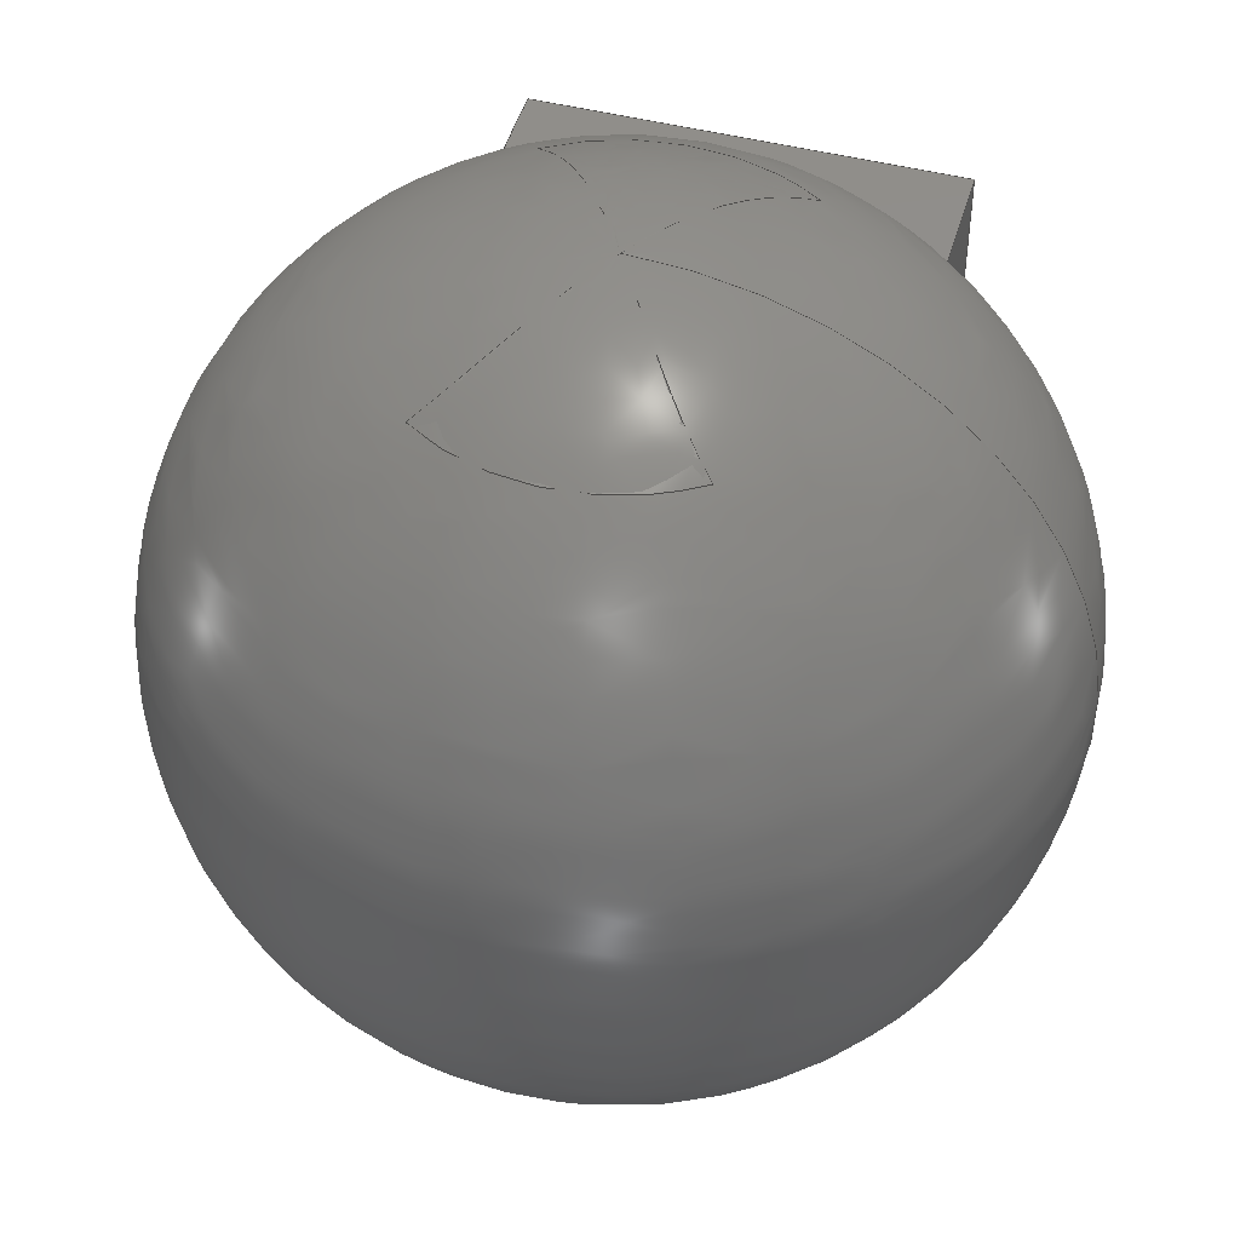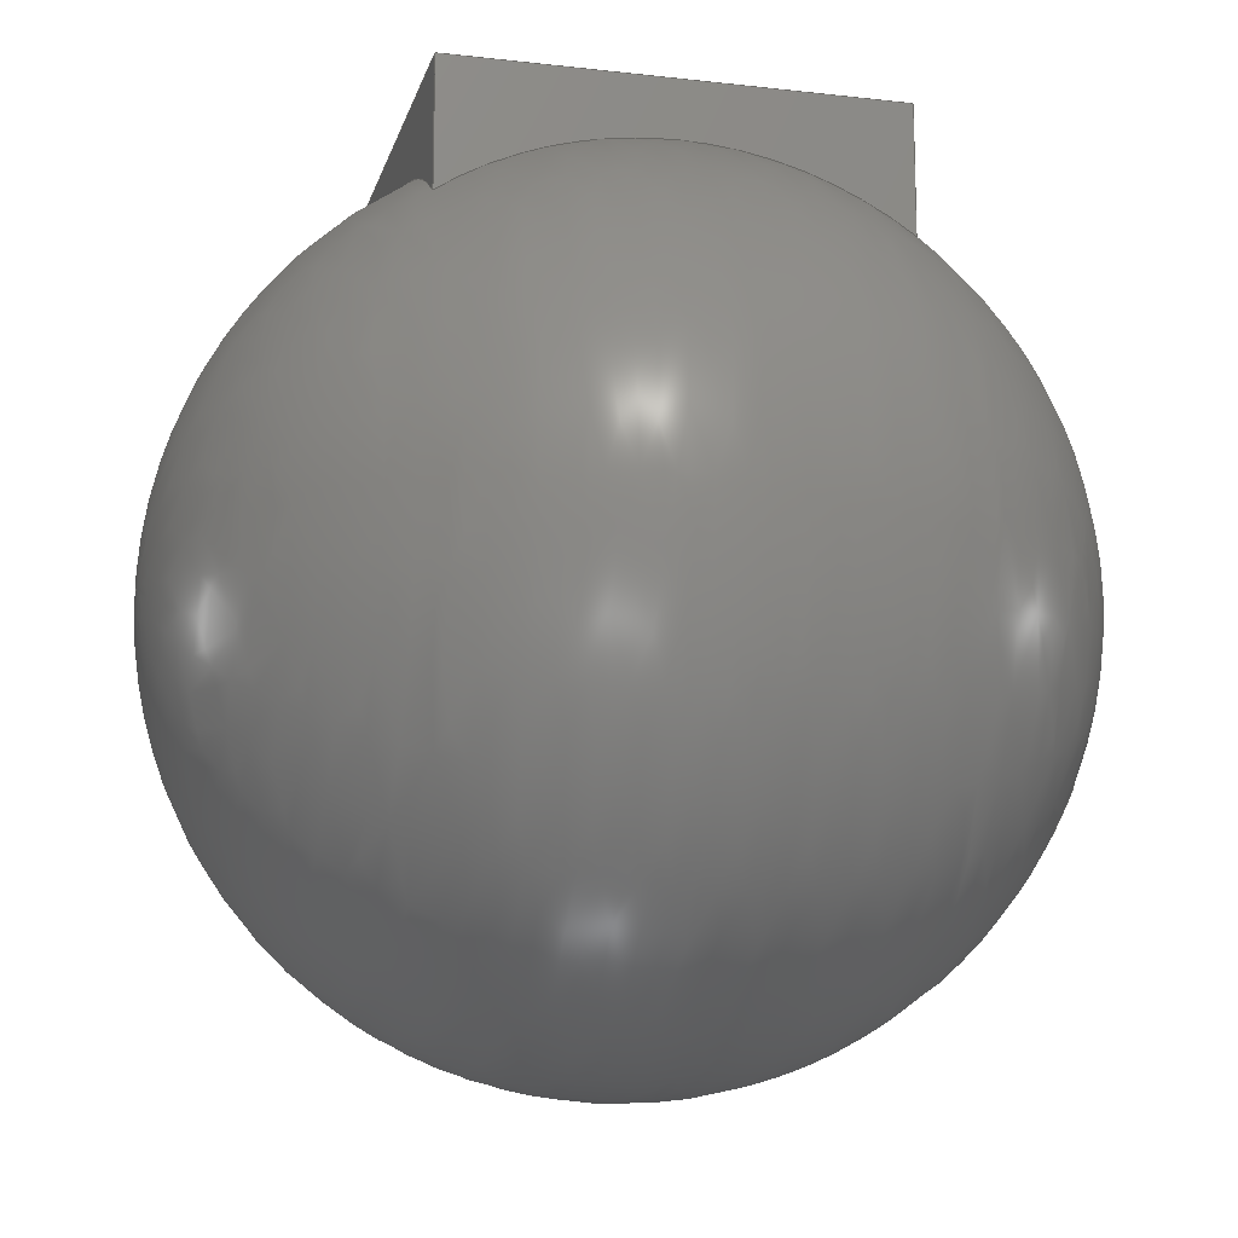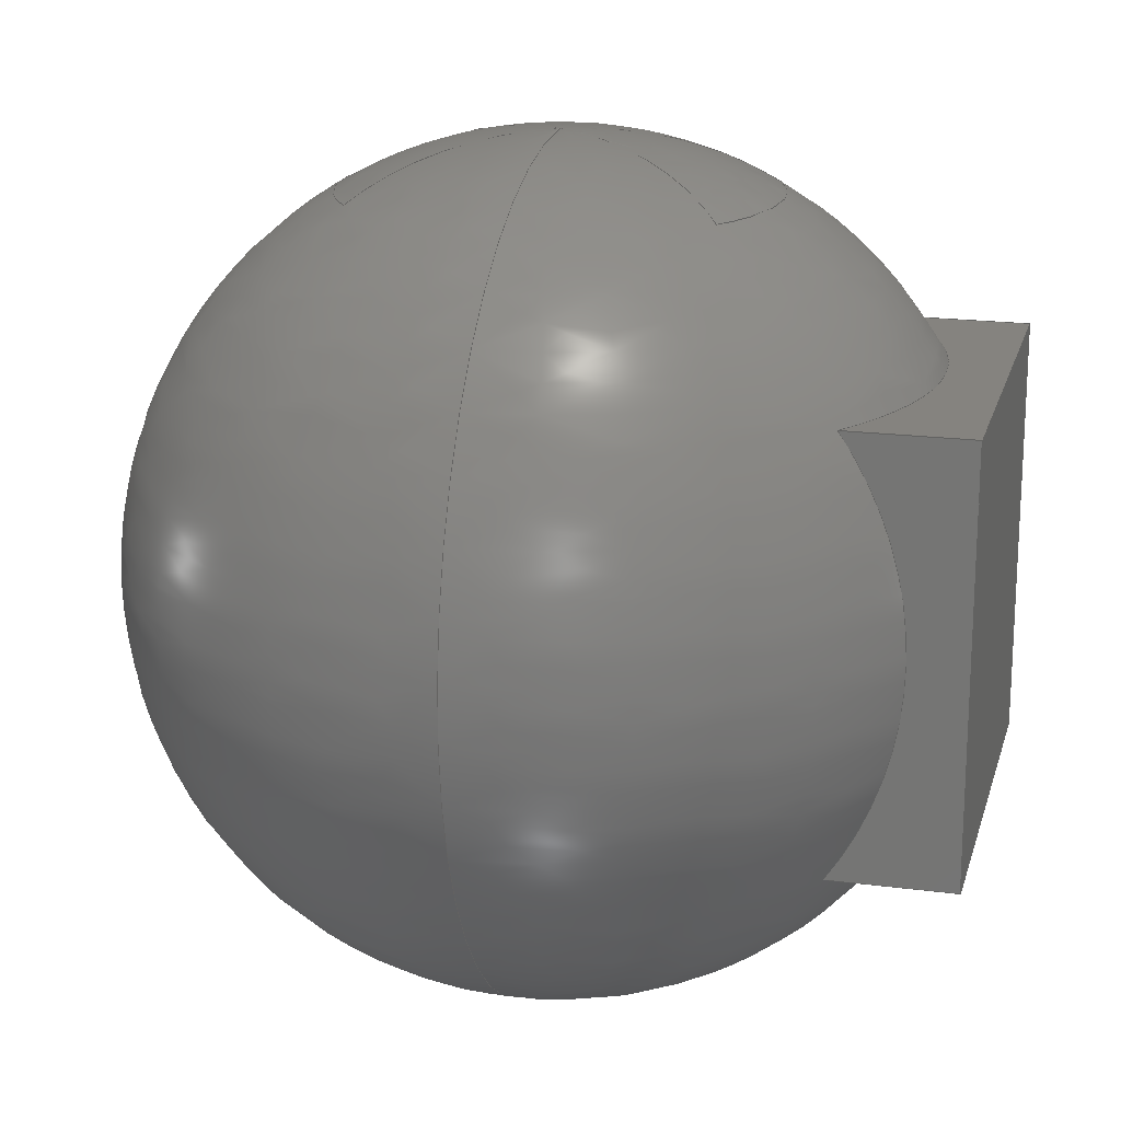
<metadata>
{"format":"iges","ext":"igs","renderer":"f3d","projection":"perspective","resolution":1024,"background":"white","views":[{"elev":47.2,"azim":-163.9,"up":"+Y"},{"elev":-15.4,"azim":76.1,"up":"+Z"},{"elev":18.6,"azim":-75.9,"up":"+Y"}]}
</metadata>
<code>
SolidWorks IGES file using analytic representation for surfaces
1H,,1H;,6HPieza1,49HF:\SolidWorksComposer\Junta-rotacional\Pieza1IGS,
15HSolidWorks 2015,15HSolidWorks 2015,32,308,15,308,15,6HPieza1,1,2,2HM
M,50,0.125,13H1.904e+05,1e-08,5e+05,14HMariaConsuegra,,11,0,13H19
401.2;
     314       1       0       0       0                        00000200
     314       0       8       1       0                               0
     110       2       0       0       0                        01010000
     110       0       0       1       0                               0
     100       3       0       0       0                        01010000
     100       0       0       1       0                               0
     120       4       0       0       0                        01010000
     120       0       0       1       0                               0
     126       5       0       0       0                        01010500
     126       0       0       2       0                               0
     124       7       0       0       0                        00000000
     124       0       0       3       0                               0
     100      10       0       0       0              11        01010000
     100       0       0       1       0                               0
     126      11       0       0       0                        01010500
     126       0       0       2       0                               0
     124      13       0       0       0                        00000000
     124       0       0       3       0                               0
     100      16       0       0       0              17        01010000
     100       0       0       1       0                               0
     126      17       0       0       0                        01010500
     126       0       0       2       0                               0
     102      19       0       0       0                        01010500
     102       0       0       1       0                               0
     102      20       0       0       0                        01010000
     102       0       0       1       0                               0
     142      21       0       0       0                        00010500
     142       0       0       1       0                               0
     144      22       0       0       0                        00000000
     144       0      -1       1       0                               0
     128      23       0       0       0                        01010000
     128       0       0       3       0                               0
     126      26       0       0       0                        01010500
     126       0       0       2       0                               0
     110      28       0       0       0                        01010000
     110       0       0       1       0                               0
     126      29       0       0       0                        01010500
     126       0       0       2       0                               0
     110      31       0       0       0                        01010000
     110       0       0       1       0                               0
     126      32       0       0       0                        01010500
     126       0       0       2       0                               0
     110      34       0       0       0                        01010000
     110       0       0       1       0                               0
     126      35       0       0       0                        01010500
     126       0       0      11       0                               0
     124      46       0       0       0                        00000000
     124       0       0       4       0                               0
     100      50       0       0       0              47        01010000
     100       0       0       1       0                               0
     102      51       0       0       0                        01010500
     102       0       0       1       0                               0
     102      52       0       0       0                        01010000
     102       0       0       1       0                               0
     142      53       0       0       0                        00010500
     142       0       0       1       0                               0
     144      54       0       0       0                        00000000
     144       0      -1       1       0                               0
     128      55       0       0       0                        01010000
     128       0       0       3       0                               0
     126      58       0       0       0                        01010500
     126       0       0       2       0                               0
     110      60       0       0       0                        01010000
     110       0       0       1       0                               0
     126      61       0       0       0                        01010500
     126       0       0       2       0                               0
     110      63       0       0       0                        01010000
     110       0       0       1       0                               0
     126      64       0       0       0                        01010500
     126       0       0       2       0                               0
     110      66       0       0       0                        01010000
     110       0       0       1       0                               0
     126      67       0       0       0                        01010500
     126       0       0      11       0                               0
     124      78       0       0       0                        00000000
     124       0       0       4       0                               0
     100      82       0       0       0              75        01010000
     100       0       0       1       0                               0
     102      83       0       0       0                        01010500
     102       0       0       1       0                               0
     102      84       0       0       0                        01010000
     102       0       0       1       0                               0
     142      85       0       0       0                        00010500
     142       0       0       1       0                               0
     144      86       0       0       0                        00000000
     144       0      -1       1       0                               0
     128      87       0       0       0                        01010000
     128       0       0       3       0                               0
     126      90       0       0       0                        01010500
     126       0       0       2       0                               0
     110      92       0       0       0                        01010000
     110       0       0       1       0                               0
     126      93       0       0       0                        01010500
     126       0       0       2       0                               0
     110      95       0       0       0                        01010000
     110       0       0       1       0                               0
     126      96       0       0       0                        01010500
     126       0       0       2       0                               0
     110      98       0       0       0                        01010000
     110       0       0       1       0                               0
     126      99       0       0       0                        01010500
     126       0       0      11       0                               0
     124     110       0       0       0                        00000000
     124       0       0       4       0                               0
     100     114       0       0       0             103        01010000
     100       0       0       1       0                               0
     102     115       0       0       0                        01010500
     102       0       0       1       0                               0
     102     116       0       0       0                        01010000
     102       0       0       1       0                               0
     142     117       0       0       0                        00010500
     142       0       0       1       0                               0
     144     118       0       0       0                        00000000
     144       0      -1       1       0                               0
     128     119       0       0       0                        01010000
     128       0       0       3       0                               0
     126     122       0       0       0                        01010500
     126       0       0       2       0                               0
     110     124       0       0       0                        01010000
     110       0       0       1       0                               0
     126     125       0       0       0                        01010500
     126       0       0       2       0                               0
     110     127       0       0       0                        01010000
     110       0       0       1       0                               0
     126     128       0       0       0                        01010500
     126       0       0       2       0                               0
     110     130       0       0       0                        01010000
     110       0       0       1       0                               0
     126     131       0       0       0                        01010500
     126       0       0      11       0                               0
     124     142       0       0       0                        00000000
     124       0       0       4       0                               0
     100     146       0       0       0             131        01010000
     100       0       0       1       0                               0
     102     147       0       0       0                        01010500
     102       0       0       1       0                               0
     102     148       0       0       0                        01010000
     102       0       0       1       0                               0
     142     149       0       0       0                        00010500
     142       0       0       1       0                               0
     144     150       0       0       0                        00000000
     144       0      -1       1       0                               0
     128     151       0       0       0                        01010000
     128       0       0       2       0                               0
     126     153       0       0       0                        01010500
     126       0       0       2       0                               0
     110     155       0       0       0                        01010000
     110       0       0       1       0                               0
     126     156       0       0       0                        01010500
     126       0       0       2       0                               0
     110     158       0       0       0                        01010000
     110       0       0       1       0                               0
     126     159       0       0       0                        01010500
     126       0       0       2       0                               0
     110     161       0       0       0                        01010000
     110       0       0       1       0                               0
     126     162       0       0       0                        01010500
     126       0       0       2       0                               0
     110     164       0       0       0                        01010000
     110       0       0       1       0                               0
     102     165       0       0       0                        01010500
     102       0       0       1       0                               0
     102     166       0       0       0                        01010000
     102       0       0       1       0                               0
     142     167       0       0       0                        00010500
     142       0       0       1       0                               0
     144     168       0       0       0                        00000000
     144       0      -1       1       0                               0
     110     169       0       0       0                        01010000
     110       0       0       1       0                               0
     100     170       0       0       0                        01010000
     100       0       0       1       0                               0
     120     171       0       0       0                        01010000
     120       0       0       1       0                               0
     126     172       0       0       0                        01010500
     126       0       0       2       0                               0
     100     174       0       0       0                        01010000
     100       0       0       1       0                               0
     126     175       0       0       0                        01010500
     126       0       0       2       0                               0
     126     177       0       0       0                        01010500
     126       0       0       2       0                               0
     100     179       0       0       0                        01010000
     100       0       0       1       0                               0
     102     180       0       0       0                        01010500
     102       0       0       1       0                               0
     102     181       0       0       0                        01010000
     102       0       0       1       0                               0
     142     182       0       0       0                        00010500
     142       0       0       1       0                               0
     126     183       0       0       0                        01010500
     126       0       0       2       0                               0
     124     185       0       0       0                        00000000
     124       0       0       4       0                               0
     100     189       0       0       0             193        01010000
     100       0       0       1       0                               0
     126     190       0       0       0                        01010500
     126       0       0      11       0                               0
     124     201       0       0       0                        00000000
     124       0       0       4       0                               0
     100     205       0       0       0             199        01010000
     100       0       0       1       0                               0
     126     206       0       0       0                        01010500
     126       0       0       2       0                               0
     124     208       0       0       0                        00000000
     124       0       0       4       0                               0
     100     212       0       0       0             205        01010000
     100       0       0       1       0                               0
     126     213       0       0       0                        01010500
     126       0       0      12       0                               0
     124     225       0       0       0                        00000000
     124       0       0       4       0                               0
     100     229       0       0       0             211        01010000
     100       0       0       1       0                               0
     102     230       0       0       0                        01010500
     102       0       0       1       0                               0
     102     231       0       0       0                        01010000
     102       0       0       1       0                               0
     142     232       0       0       0                        00010500
     142       0       0       1       0                               0
     144     233       0       0       0                        00000000
     144       0      -1       1       0                               0
314,79.22,81.96,93.33,;               1
110,0,0,0,0,-20,0;                                               3
100,0,0,0,0,20,0,-20;                                           5
120,3,5,0,6.283;                                           7
126,1,1,1,0,1,0,0,0,1,1,1,1,3.142,0,0,1e-08,0,         9
0,0,1,0,0,1;                                                     9
124,-1.608e-16,-1,6.983e-15,0,-1,          11
1.608e-16,4.276e-31,0,                       11
-1.551e-30,-6.983e-15,-1,0;                 11
100,0,0,0,20,0,-20,0;                                          13
126,1,1,1,0,1,0,0,0,1,1,1,1,1e-08,3.142,0,              15
3.142,3.142,0,0,1,0,0,1;                            15
124,1.427e-14,1,-6.983e-15,0,1,            17
-1.427e-14,4.276e-31,0,                      17
-9.923e-29,-6.983e-15,-1,0;                 17
100,0,0,0,20,0,-20,0;                                          19
126,1,1,1,0,1,0,0,0,1,1,1,1,3.142,3.142,0,         21
3.142,0,0,0,1,0,0,1;                                     21
102,3,9,15,21;                                                        23
102,2,13,19;                                                          25
142,1,7,23,25,1;                                                      27
144,7,1,0,27;                                                         29
128,1,1,1,1,0,0,1,0,0,0,0,1,1,0,0,1,1,1,1,1,1,10,        31
-10,14.11,10,-10,20,10,10,14.11,10,10,          31
20,0,1,0,1;                                                      31
126,1,1,1,0,1,0,0,0,1,1,1,1,0.005964,0,0,1,0,0,         33
0,1,0,0,1;                                                       33
110,10,-10,14.14,10,-10,20;                               35
126,1,1,1,0,1,0,0,0,1,1,1,1,1,0,0,1,1,0,0,1,0,         37
0,1;                                                                37
110,10,-10,20,10,10,20;                                         39
126,1,1,1,0,1,0,0,0,1,1,1,1,1,1,0,0.005964,1,0,         41
0,1,0,0,1;                                                       41
110,10,10,20,10,10,14.14;                                 43
126,16,2,1,0,1,0,0,0,0,0.125,0.125,0.25,0.25,0.375,0.375,          45
0.5,0.5,0.625,0.625,0.75,0.75,0.875,0.875,1,1,1,1,1,1,1,       45
1,1,1,1,1,1,1,1,1,1,1,1,1,0.005964,1,0,             45
0.1368,0.9455,0,0.2377,0.8857,0,                45
0.3386,0.8259,0,0.4072,0.7623,0,                45
0.4759,0.6987,0,0.5106,0.6327,0,                45
0.5453,0.5668,0,0.5453,0.5,0,0.5453,            45
0.4332,0,0.5106,0.3673,0,0.4759,                45
0.3013,0,0.4072,0.2377,0,0.3386,                45
0.1741,0,0.2377,0.1143,0,0.1368,                45
0.05451,0,0.005964,0,0,0,1,0,0,1;                      45
124,-5e-17,-3.535e-17,1,10,             47
0.5774,-0.8165,0,-5.774,            47
0.8165,0.5774,6.123e-17,            47
-8.165;                                                    47
100,0,10,0,27.32,0,15.77,16.33;              49
102,4,33,37,41,45;                                                    51
102,4,35,39,43,49;                                                    53
142,1,31,51,53,1;                                                     55
144,31,1,0,55;                                                        57
128,1,1,1,1,0,0,1,0,0,0,0,1,1,0,0,1,1,1,1,1,1,-10,       59
10,20,-10,10,14.11,10,10,20,10,10,14.11,       59
0,1,0,1;                                                          59
126,1,1,1,0,1,0,0,0,1,1,1,1,0.994,1,0,0,1,0,         61
0,1,0,0,1;                                                       61
110,10,10,14.14,10,10,20;                                 63
126,1,1,1,0,1,0,0,0,1,1,1,1,0,1,0,0,0,0,0,1,0,         65
0,1;                                                                65
110,10,10,20,-10,10,20;                                         67
126,1,1,1,0,1,0,0,0,1,1,1,1,0,0,0,0.994,0,0,         69
0,1,0,0,1;                                                       69
110,-10,10,20,-10,10,14.14;                               71
126,16,2,1,0,1,0,0,0,0,0.125,0.125,0.25,0.25,0.375,0.375,          73
0.5,0.5,0.625,0.625,0.75,0.75,0.875,0.875,1,1,1,1,1,1,1,       73
1,1,1,1,1,1,1,1,1,1,1,1,1,0.994,0,0,             73
0.8632,0.05451,0,0.7623,0.1143,0,                73
0.6614,0.1741,0,0.5928,0.2377,0,                73
0.5241,0.3013,0,0.4894,0.3673,0,                73
0.4547,0.4332,0,0.4547,0.5,0,0.4547,            73
0.5668,0,0.4894,0.6327,0,0.5241,                73
0.6987,0,0.5928,0.7623,0,0.6614,                73
0.8259,0,0.7623,0.8857,0,0.8632,                73
0.9455,0,0.994,1,0,0,1,0,0,1;                      73
124,-0.5774,0.8165,0,-8.165,        75
-5e-17,-3.535e-17,1,10,                 75
0.8165,0.5774,6.123e-17,            75
-5.774;                                                    75
100,0,0,10,17.32,10,5.774,26.33;              77
102,4,61,65,69,73;                                                    79
102,4,63,67,71,77;                                                    81
142,1,59,79,81,1;                                                     83
144,59,1,0,83;                                                        85
128,1,1,1,1,0,0,1,0,0,0,0,1,1,0,0,1,1,1,1,1,1,-10,       87
-10,20,-10,-10,14.11,-10,10,20,-10,10,                87
14.11,0,1,0,1;                                             87
126,1,1,1,0,1,0,0,0,1,1,1,1,0.994,1,0,0,1,0,         89
0,1,0,0,1;                                                       89
110,-10,10,14.14,-10,10,20;                               91
126,1,1,1,0,1,0,0,0,1,1,1,1,0,1,0,0,0,0,0,1,0,         93
0,1;                                                                93
110,-10,10,20,-10,-10,20;                                       95
126,1,1,1,0,1,0,0,0,1,1,1,1,0,0,0,0.994,0,0,         97
0,1,0,0,1;                                                       97
110,-10,-10,20,-10,-10,14.14;                             99
126,16,2,1,0,1,0,0,0,0,0.125,0.125,0.25,0.25,0.375,0.375,         101
0.5,0.5,0.625,0.625,0.75,0.75,0.875,0.875,1,1,1,1,1,1,1,      101
1,1,1,1,1,1,1,1,1,1,1,1,1,0.994,0,0,            101
0.8632,0.05451,0,0.7623,0.1143,0,               101
0.6614,0.1741,0,0.5928,0.2377,0,               101
0.5241,0.3013,0,0.4894,0.3673,0,               101
0.4547,0.4332,0,0.4547,0.5,0,0.4547,           101
0.5668,0,0.4894,0.6327,0,0.5241,               101
0.6987,0,0.5928,0.7623,0,0.6614,               101
0.8259,0,0.7623,0.8857,0,0.8632,               101
0.9455,0,0.994,1,0,0,1,0,0,1;                     101
124,5e-17,3.535e-17,-1,                 103
-10,-0.5774,0.8165,0,           103
-5.774,0.8165,0.5774,               103
6.123e-17,8.165;                              103
100,0,-10,0,7.321,0,-4.226,16.33;             105
102,4,89,93,97,101;                                                  107
102,4,91,95,99,105;                                                  109
142,1,87,107,109,1;                                                  111
144,87,1,0,111;                                                      113
128,1,1,1,1,0,0,1,0,0,0,0,1,1,0,0,1,1,1,1,1,1,-10,      115
-10,14.11,-10,-10,20,10,-10,14.11,10,-10,      115
20,0,1,0,1;                                                     115
126,1,1,1,0,1,0,0,0,1,1,1,1,0.005964,0,0,1,0,0,        117
0,1,0,0,1;                                                      117
110,-10,-10,14.14,-10,-10,20;                            119
126,1,1,1,0,1,0,0,0,1,1,1,1,1,0,0,1,1,0,0,1,0,        121
0,1;                                                               121
110,-10,-10,20,10,-10,20;                                      123
126,1,1,1,0,1,0,0,0,1,1,1,1,1,1,0,0.005964,1,0,        125
0,1,0,0,1;                                                      125
110,10,-10,20,10,-10,14.14;                              127
126,16,2,1,0,1,0,0,0,0,0.125,0.125,0.25,0.25,0.375,0.375,         129
0.5,0.5,0.625,0.625,0.75,0.75,0.875,0.875,1,1,1,1,1,1,1,      129
1,1,1,1,1,1,1,1,1,1,1,1,1,0.005964,1,0,            129
0.1368,0.9455,0,0.2377,0.8857,0,               129
0.3386,0.8259,0,0.4072,0.7623,0,               129
0.4759,0.6987,0,0.5106,0.6327,0,               129
0.5453,0.5668,0,0.5453,0.5,0,0.5453,           129
0.4332,0,0.5106,0.3673,0,0.4759,               129
0.3013,0,0.4072,0.2377,0,0.3386,               129
0.1741,0,0.2377,0.1143,0,0.1368,               129
0.05451,0,0.005964,0,0,0,1,0,0,1;                     129
124,0.5774,-0.8165,0,-8.165,       131
5e-17,3.535e-17,-1,-10,                131
0.8165,0.5774,6.123e-17,           131
5.774;                                                    131
100,0,0,-10,17.32,-10,5.774,6.33;            133
102,4,117,121,125,129;                                               135
102,4,119,123,127,133;                                               137
142,1,115,135,137,1;                                                 139
144,115,1,0,139;                                                     141
128,1,1,1,1,0,0,1,0,0,0,0,1,1,0,0,1,1,1,1,1,1,10,       143
-10,20,-10,-10,20,10,10,20,-10,10,20,0,1,0,1;         143
126,1,1,1,0,1,0,0,0,1,1,1,1,0,0,0,1,0,0,0,1,0,        145
0,1;                                                               145
110,10,-10,20,-10,-10,20;                                      147
126,1,1,1,0,1,0,0,0,1,1,1,1,1,0,0,1,1,0,0,1,0,        149
0,1;                                                               149
110,-10,-10,20,-10,10,20;                                      151
126,1,1,1,0,1,0,0,0,1,1,1,1,1,1,0,0,1,0,0,1,0,        153
0,1;                                                               153
110,-10,10,20,10,10,20;                                        155
126,1,1,1,0,1,0,0,0,1,1,1,1,0,1,0,0,0,0,0,1,0,        157
0,1;                                                               157
110,10,10,20,10,-10,20;                                        159
102,4,145,149,153,157;                                               161
102,4,147,151,155,159;                                               163
142,1,143,161,163,1;                                                 165
144,143,1,0,165;                                                     167
110,0,0,0,0,-20,0;                                             169
100,0,0,0,0,20,0,-20;                                         171
120,169,171,0,6.283;                                     173
126,1,1,1,0,1,0,0,0,1,1,1,1,3.142,3.142,0,        175
1e-08,3.142,0,0,1,0,0,1;                                175
100,0,0,0,0,-20,0,20;                                         177
126,1,1,1,0,1,0,0,0,1,1,1,1,1e-08,3.142,0,1e-08,      179
6.283,0,0,1,0,0,1;                                       179
126,1,1,1,0,1,0,0,0,1,1,1,1,1e-08,6.283,0,             181
3.142,6.283,0,0,1,0,0,1;                           181
100,0,0,0,0,20,0,-20;                                         183
102,3,175,179,181;                                                   185
102,2,177,183;                                                       187
142,1,173,185,187,1;                                                 189
126,1,1,1,0,1,0,0,0,1,1,1,1,1.047,5.328,0,        191
1.047,4.097,0,0,1,0,0,1;                           191
124,-0.5774,0.8165,0,-8.165,       193
-5e-17,-3.535e-17,1,10,                193
0.8165,0.5774,6.123e-17,           193
-5.774;                                                   193
100,0,0,10,17.32,10,5.774,26.33;             195
126,16,2,1,0,1,0,0,0,0,0.125,0.125,0.25,0.25,0.375,0.375,         197
0.5,0.5,0.625,0.625,0.75,0.75,0.875,0.875,1,1,1,1,1,1,1,      197
1,1,1,1,1,1,1,1,1,1,1,1,1,1.047,4.097,      197
0,1.107,4.121,0,1.175,4.14,0,            197
1.237,4.157,0,1.305,4.168,0,1.37,      197
4.178,0,1.438,4.184,0,1.504,                 197
4.189,0,1.571,4.189,0,1.638,               197
4.189,0,1.704,4.184,0,1.772,               197
4.178,0,1.836,4.168,0,1.904,4.157,      197
0,1.967,4.14,0,2.034,4.121,0,            197
2.094,4.097,0,0,1,0,0,-1;                          197
124,-5e-17,-3.535e-17,1,10,            199
0.5774,-0.8165,0,-5.774,           199
0.8165,0.5774,6.123e-17,           199
-8.165;                                                   199
100,0,10,0,27.32,0,15.77,16.33;             201
126,1,1,1,0,1,0,0,0,1,1,1,1,2.094,4.097,0,        203
2.094,5.328,0,0,1,0,0,1;                           203
124,0.5774,-0.8165,0,-8.165,       205
5e-17,3.535e-17,-1,-10,                205
0.8165,0.5774,6.123e-17,           205
5.774;                                                    205
100,0,0,-10,17.32,-10,5.774,6.33;            207
126,16,2,1,0,1,0,0,0,0,0.125,0.125,0.25,0.25,0.375,0.375,         209
0.5,0.5,0.625,0.625,0.75,0.75,0.875,0.875,1,1,1,1,1,1,1,      209
1,1,1,1,1,1,1,1,1,1,1,1,1,2.094,5.328,      209
0,2.034,5.303,0,1.967,5.285,0,            209
1.904,5.268,0,1.836,5.257,0,               209
1.772,5.246,0,1.704,5.241,0,               209
1.638,5.236,0,1.571,5.236,0,               209
1.504,5.236,0,1.438,5.241,0,               209
1.37,5.246,0,1.305,5.257,0,                 209
1.237,5.268,0,1.175,5.285,0,               209
1.107,5.303,0,1.047,5.328,0,0,1,0,      209
0,-1;                                                              209
124,5e-17,3.535e-17,-1,                 211
-10,-0.5774,0.8165,0,           211
-5.774,0.8165,0.5774,               211
6.123e-17,8.165;                              211
100,0,-10,0,7.321,0,-4.226,16.33;             213
102,4,191,197,203,209;                                               215
102,4,195,201,207,213;                                               217
142,1,173,215,217,1;                                                 219
144,173,1,1,189,219;                                                 221
S      1G      4D    222P    233
</code>
